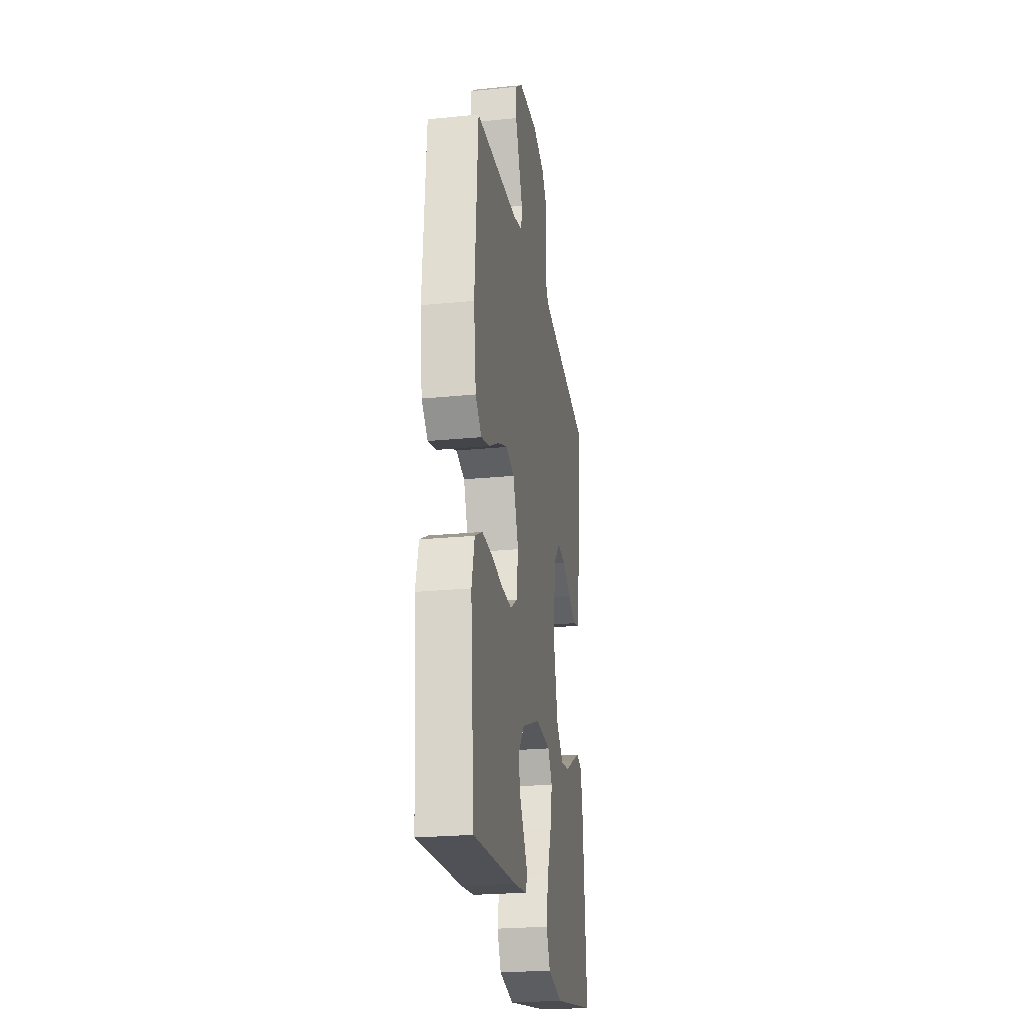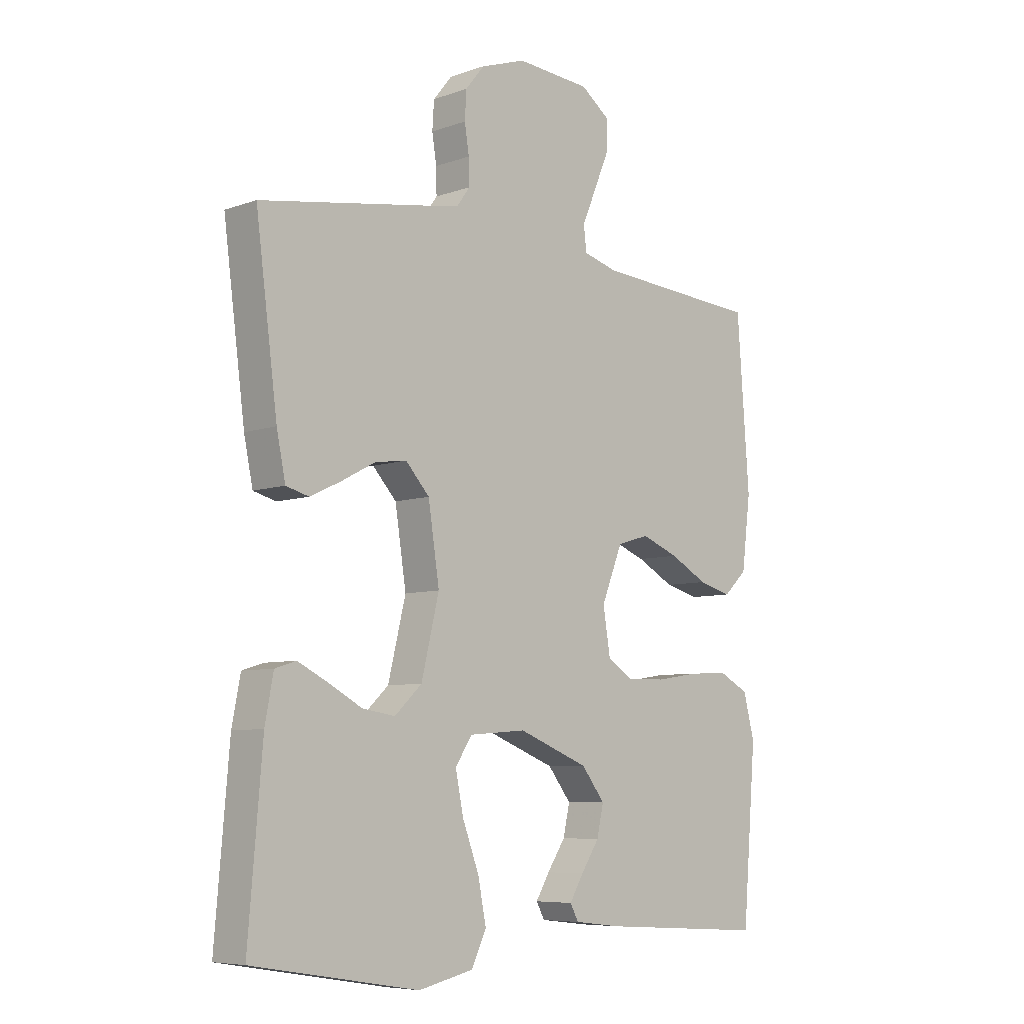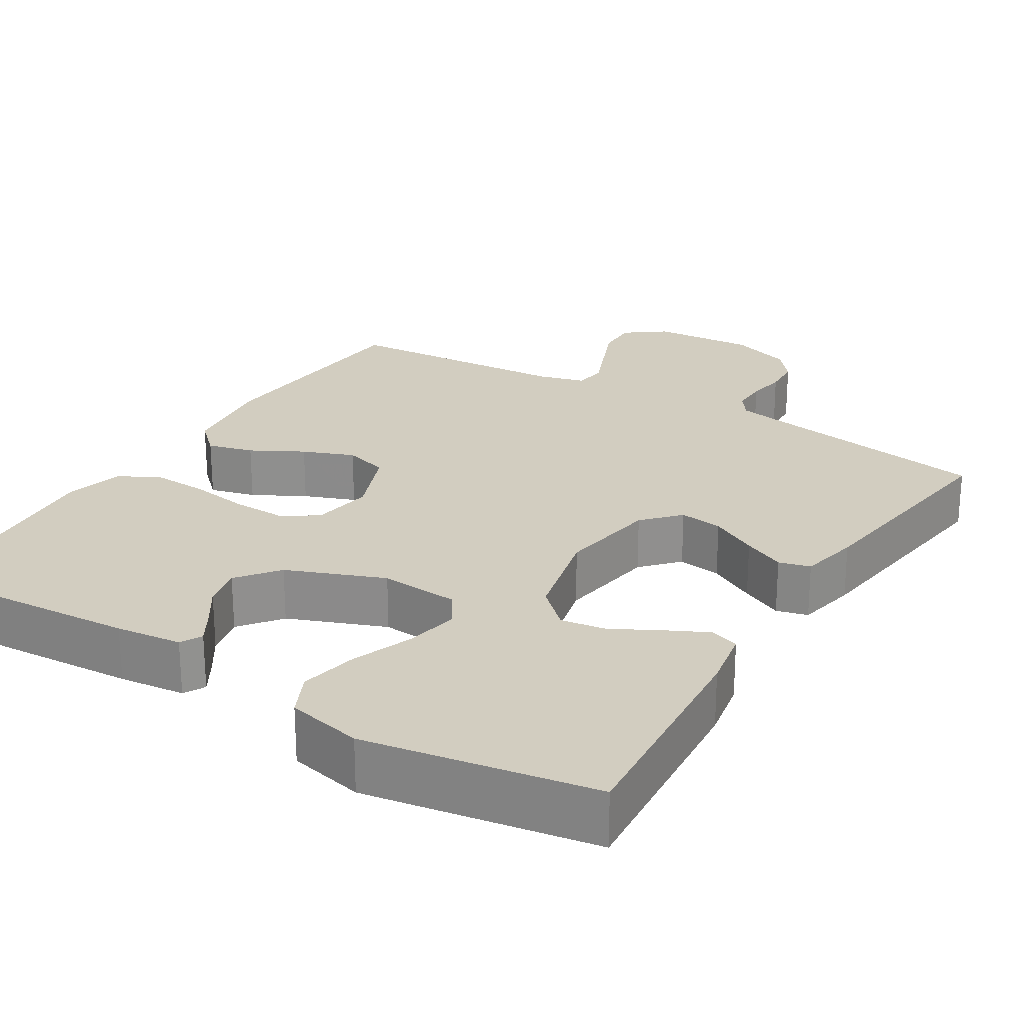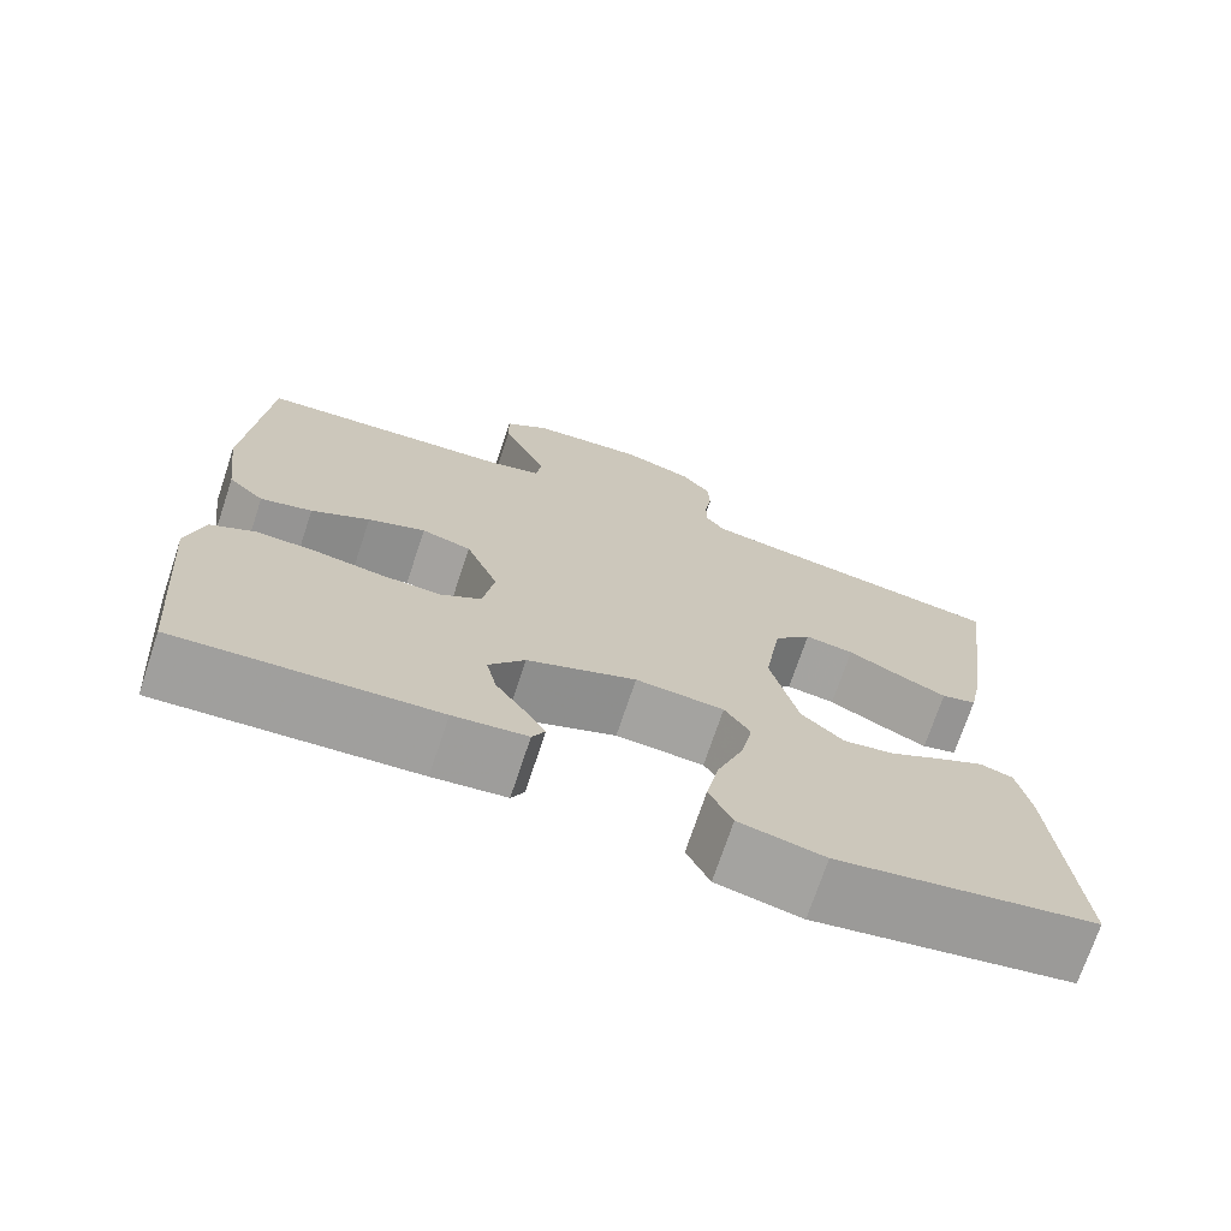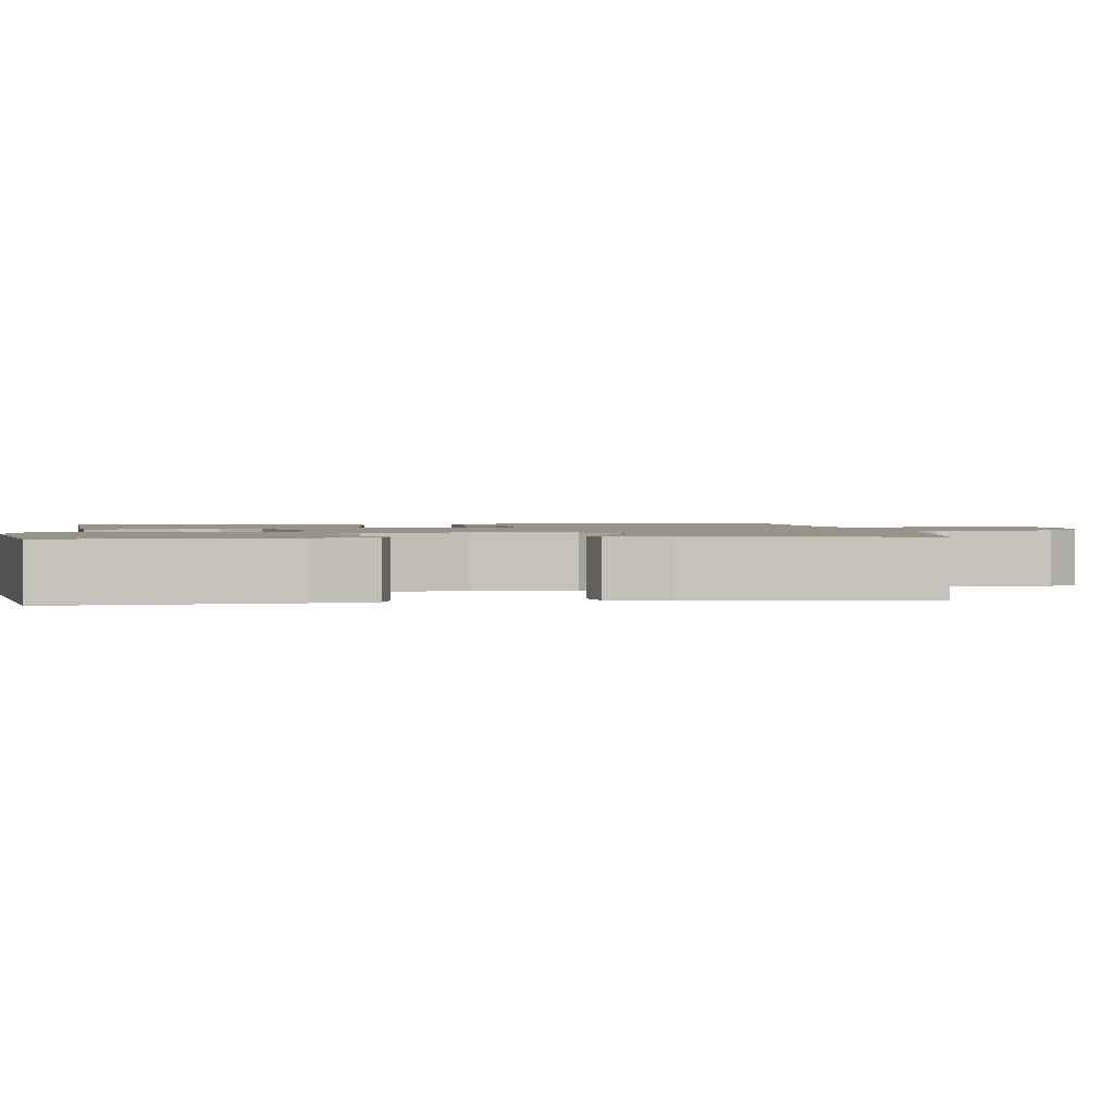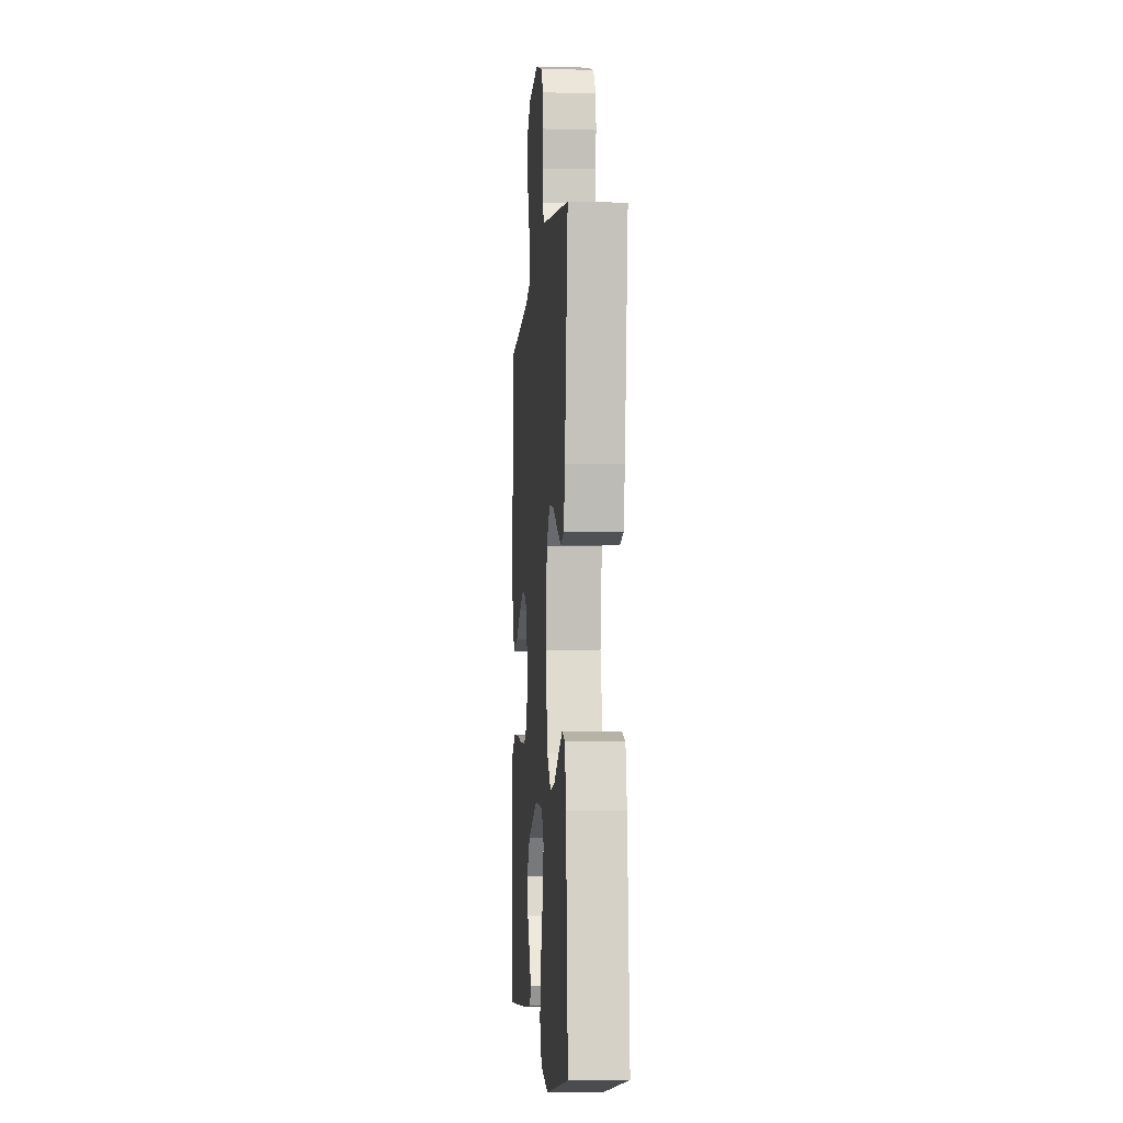
<metadata>
{"format":"obj","ext":"obj","renderer":"f3d","projection":"perspective","resolution":1024,"background":"white","views":[{"elev":-24.1,"azim":99.4,"up":"+Z"},{"elev":-7.1,"azim":-44.7,"up":"+Z"},{"elev":24.4,"azim":-148.3,"up":"+Y"},{"elev":-72.1,"azim":161.6,"up":"+Z"},{"elev":1.6,"azim":-97.2,"up":"+Y"},{"elev":-5.3,"azim":-94.7,"up":"+Z"}]}
</metadata>
<code>
v 0.5 0.07 0.5
v 0.522 0.07 0.2
v 0.506 0.07 0.073
v 0.464 0.07 0.033
v 0.404 0.07 0.049
v 0.336 0.07 0.086
v 0.269 0.07 0.112
v 0.211 0.07 0.095
v 0.173 0.07 0
v 0.186 0.07 -0.081
v 0.233 0.07 -0.111
v 0.303 0.07 -0.109
v 0.38 0.07 -0.097
v 0.452 0.07 -0.094
v 0.505 0.07 -0.122
v 0.525 0.07 -0.2
v 0.5 0.07 -0.5
v 0.2 0.07 -0.481
v 0.114 0.07 -0.471
v 0.099 0.07 -0.443
v 0.124 0.07 -0.401
v 0.157 0.07 -0.351
v 0.169 0.07 -0.297
v 0.127 0.07 -0.243
v 0 0.07 -0.193
v -0.103 0.07 -0.201
v -0.133 0.07 -0.247
v -0.119 0.07 -0.317
v -0.089 0.07 -0.397
v -0.074 0.07 -0.472
v -0.101 0.07 -0.528
v -0.2 0.07 -0.55
v -0.5 0.07 -0.5
v -0.475 0.07 -0.2
v -0.46 0.07 -0.121
v -0.422 0.07 -0.109
v -0.368 0.07 -0.136
v -0.307 0.07 -0.169
v -0.248 0.07 -0.178
v -0.199 0.07 -0.132
v -0.167 0.07 0
v -0.187 0.07 0.131
v -0.23 0.07 0.178
v -0.287 0.07 0.17
v -0.349 0.07 0.137
v -0.404 0.07 0.111
v -0.445 0.07 0.122
v -0.461 0.07 0.2
v -0.5 0.07 0.5
v -0.2 0.07 0.549
v -0.133 0.07 0.561
v -0.11 0.07 0.593
v -0.111 0.07 0.639
v -0.119 0.07 0.69
v -0.116 0.07 0.74
v -0.082 0.07 0.782
v 0 0.07 0.81
v 0.134 0.07 0.8
v 0.186 0.07 0.761
v 0.185 0.07 0.705
v 0.158 0.07 0.641
v 0.133 0.07 0.582
v 0.138 0.07 0.538
v 0.2 0.07 0.521
v 0.5 0 0.5
v 0.522 0 0.2
v 0.506 0 0.073
v 0.464 0 0.033
v 0.404 0 0.049
v 0.336 0 0.086
v 0.269 0 0.112
v 0.211 0 0.095
v 0.173 0 0
v 0.186 0 -0.081
v 0.233 0 -0.111
v 0.303 0 -0.109
v 0.38 0 -0.097
v 0.452 0 -0.094
v 0.505 0 -0.122
v 0.525 0 -0.2
v 0.5 0 -0.5
v 0.2 0 -0.481
v 0.114 0 -0.471
v 0.099 0 -0.443
v 0.124 0 -0.401
v 0.157 0 -0.351
v 0.169 0 -0.297
v 0.127 0 -0.243
v 0 0 -0.193
v -0.103 0 -0.201
v -0.133 0 -0.247
v -0.119 0 -0.317
v -0.089 0 -0.397
v -0.074 0 -0.472
v -0.101 0 -0.528
v -0.2 0 -0.55
v -0.5 0 -0.5
v -0.475 0 -0.2
v -0.46 0 -0.121
v -0.422 0 -0.109
v -0.368 0 -0.136
v -0.307 0 -0.169
v -0.248 0 -0.178
v -0.199 0 -0.132
v -0.167 0 0
v -0.187 0 0.131
v -0.23 0 0.178
v -0.287 0 0.17
v -0.349 0 0.137
v -0.404 0 0.111
v -0.445 0 0.122
v -0.461 0 0.2
v -0.5 0 0.5
v -0.2 0 0.549
v -0.133 0 0.561
v -0.11 0 0.593
v -0.111 0 0.639
v -0.119 0 0.69
v -0.116 0 0.74
v -0.082 0 0.782
v 0 0 0.81
v 0.134 0 0.8
v 0.186 0 0.761
v 0.185 0 0.705
v 0.158 0 0.641
v 0.133 0 0.582
v 0.138 0 0.538
v 0.2 0 0.521
f 60 61 62
f 59 60 62
f 58 59 62
f 57 58 62
f 56 57 62
f 55 56 62
f 54 55 62
f 53 54 62
f 52 53 62 63
f 51 52 63 64
f 48 49 50
f 47 48 50
f 46 47 50
f 45 46 50
f 44 45 50
f 50 51 64
f 44 50 64
f 43 44 64
f 36 37 38
f 35 36 38
f 34 35 38
f 33 34 38
f 32 33 38
f 31 32 38
f 30 31 38
f 29 30 38
f 28 29 38
f 27 28 38 39
f 26 27 39 40
f 20 21 22
f 19 20 22
f 18 19 22
f 17 18 22
f 16 17 22
f 15 16 22
f 14 15 22
f 13 14 22
f 12 13 22 23
f 11 12 23 24
f 4 5 6
f 3 4 6
f 2 3 6
f 1 2 6
f 64 1 6
f 64 6 7
f 64 7 8
f 43 64 8
f 42 43 8
f 41 42 8 9
f 41 9 10
f 40 41 10
f 26 40 10
f 25 26 10
f 10 11 24 25
f 126 125 124
f 126 124 123
f 126 123 122
f 126 122 121
f 126 121 120
f 126 120 119
f 126 119 118
f 126 118 117
f 127 126 117 116
f 128 127 116 115
f 114 113 112
f 114 112 111
f 114 111 110
f 114 110 109
f 114 109 108
f 128 115 114
f 128 114 108
f 128 108 107
f 102 101 100
f 102 100 99
f 102 99 98
f 102 98 97
f 102 97 96
f 102 96 95
f 102 95 94
f 102 94 93
f 102 93 92
f 103 102 92 91
f 104 103 91 90
f 86 85 84
f 86 84 83
f 86 83 82
f 86 82 81
f 86 81 80
f 86 80 79
f 86 79 78
f 86 78 77
f 87 86 77 76
f 88 87 76 75
f 70 69 68
f 70 68 67
f 70 67 66
f 70 66 65
f 70 65 128
f 71 70 128
f 72 71 128
f 72 128 107
f 72 107 106
f 73 72 106 105
f 74 73 105
f 74 105 104
f 74 104 90
f 74 90 89
f 89 88 75 74
f 1 65 66 2
f 2 66 67 3
f 3 67 68 4
f 4 68 69 5
f 5 69 70 6
f 6 70 71 7
f 7 71 72 8
f 8 72 73 9
f 9 73 74 10
f 10 74 75 11
f 11 75 76 12
f 12 76 77 13
f 13 77 78 14
f 14 78 79 15
f 15 79 80 16
f 16 80 81 17
f 17 81 82 18
f 18 82 83 19
f 19 83 84 20
f 20 84 85 21
f 21 85 86 22
f 22 86 87 23
f 23 87 88 24
f 24 88 89 25
f 25 89 90 26
f 26 90 91 27
f 27 91 92 28
f 28 92 93 29
f 29 93 94 30
f 30 94 95 31
f 31 95 96 32
f 32 96 97 33
f 33 97 98 34
f 34 98 99 35
f 35 99 100 36
f 36 100 101 37
f 37 101 102 38
f 38 102 103 39
f 39 103 104 40
f 40 104 105 41
f 41 105 106 42
f 42 106 107 43
f 43 107 108 44
f 44 108 109 45
f 45 109 110 46
f 46 110 111 47
f 47 111 112 48
f 48 112 113 49
f 49 113 114 50
f 50 114 115 51
f 51 115 116 52
f 52 116 117 53
f 53 117 118 54
f 54 118 119 55
f 55 119 120 56
f 56 120 121 57
f 57 121 122 58
f 58 122 123 59
f 59 123 124 60
f 60 124 125 61
f 61 125 126 62
f 62 126 127 63
f 63 127 128 64
f 64 128 65 1

</code>
